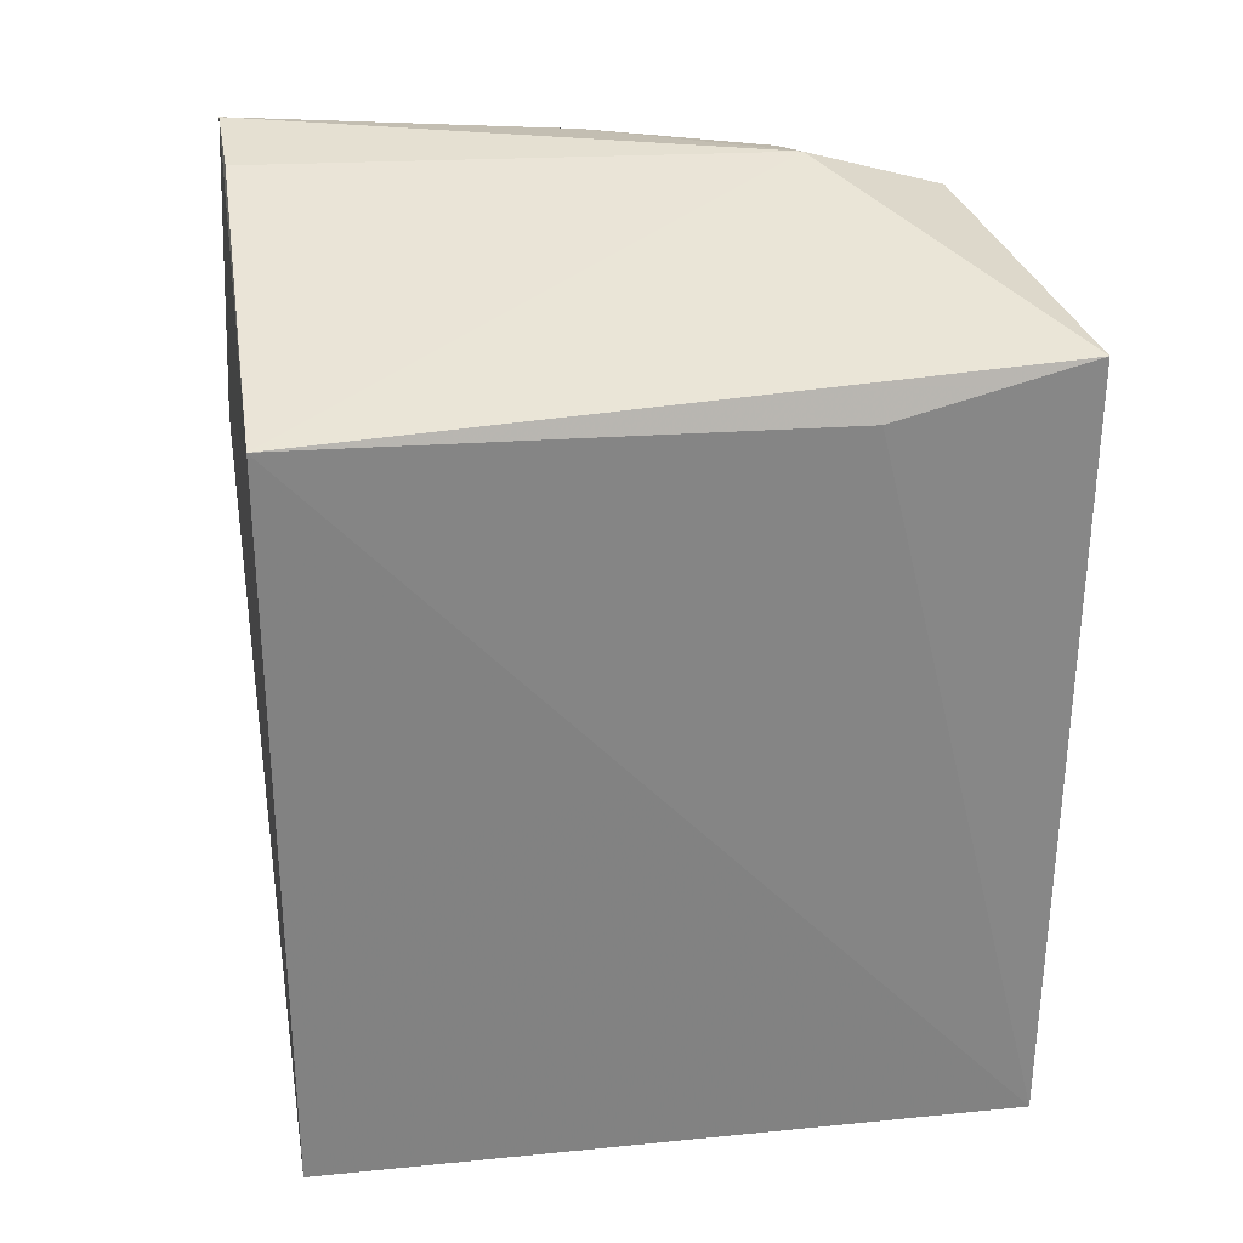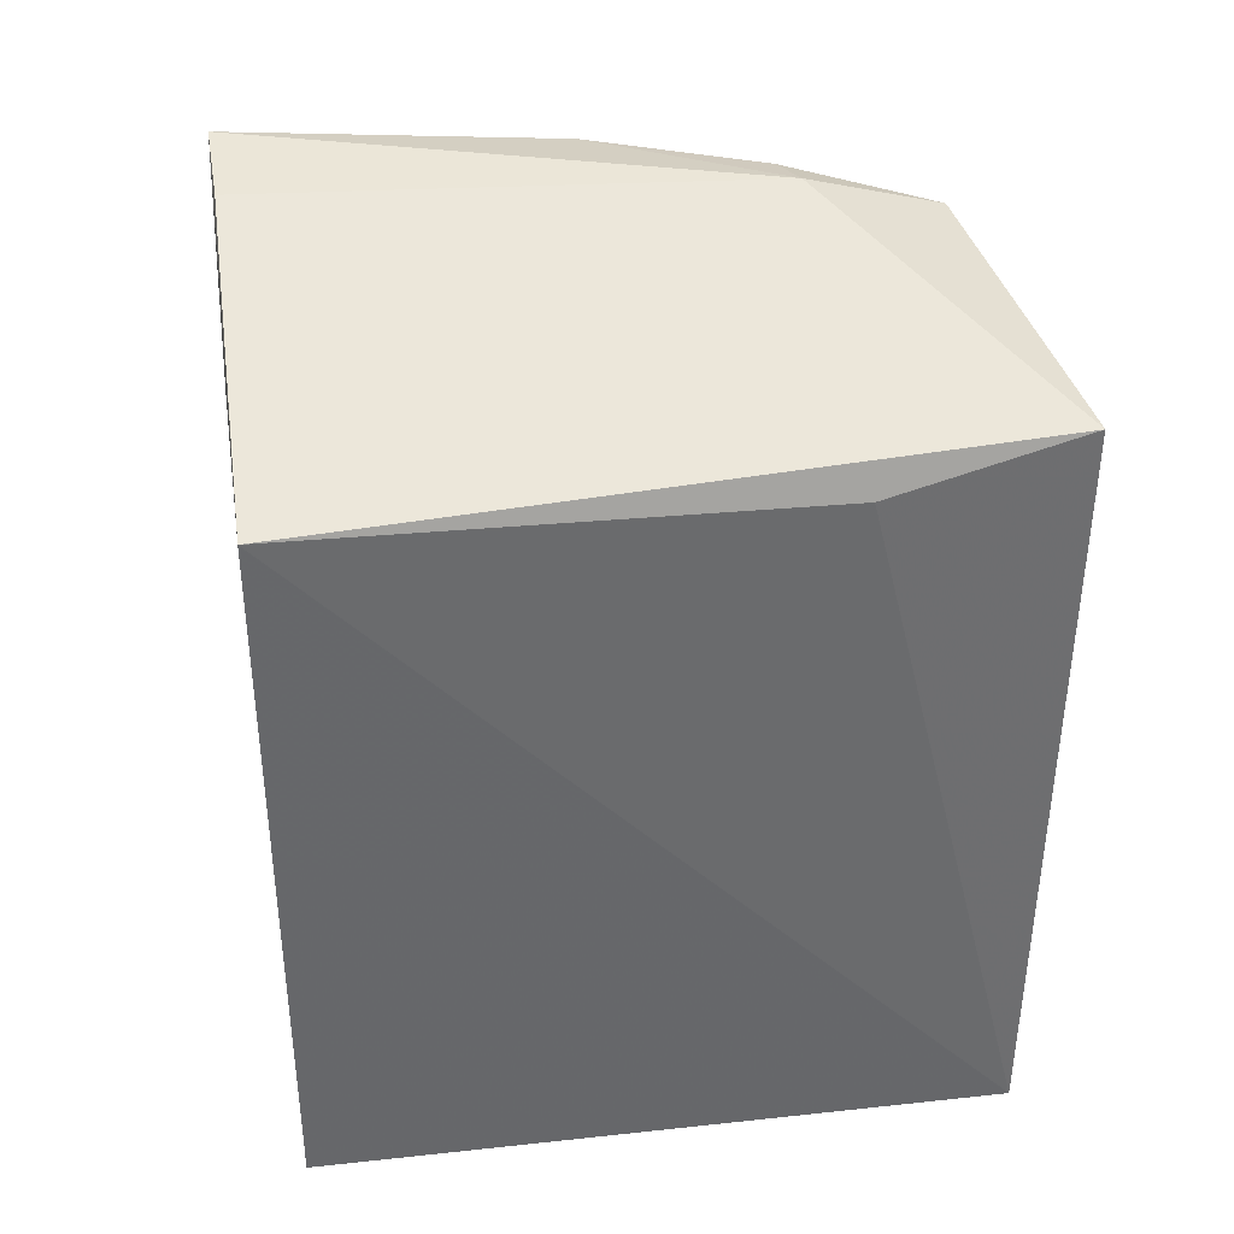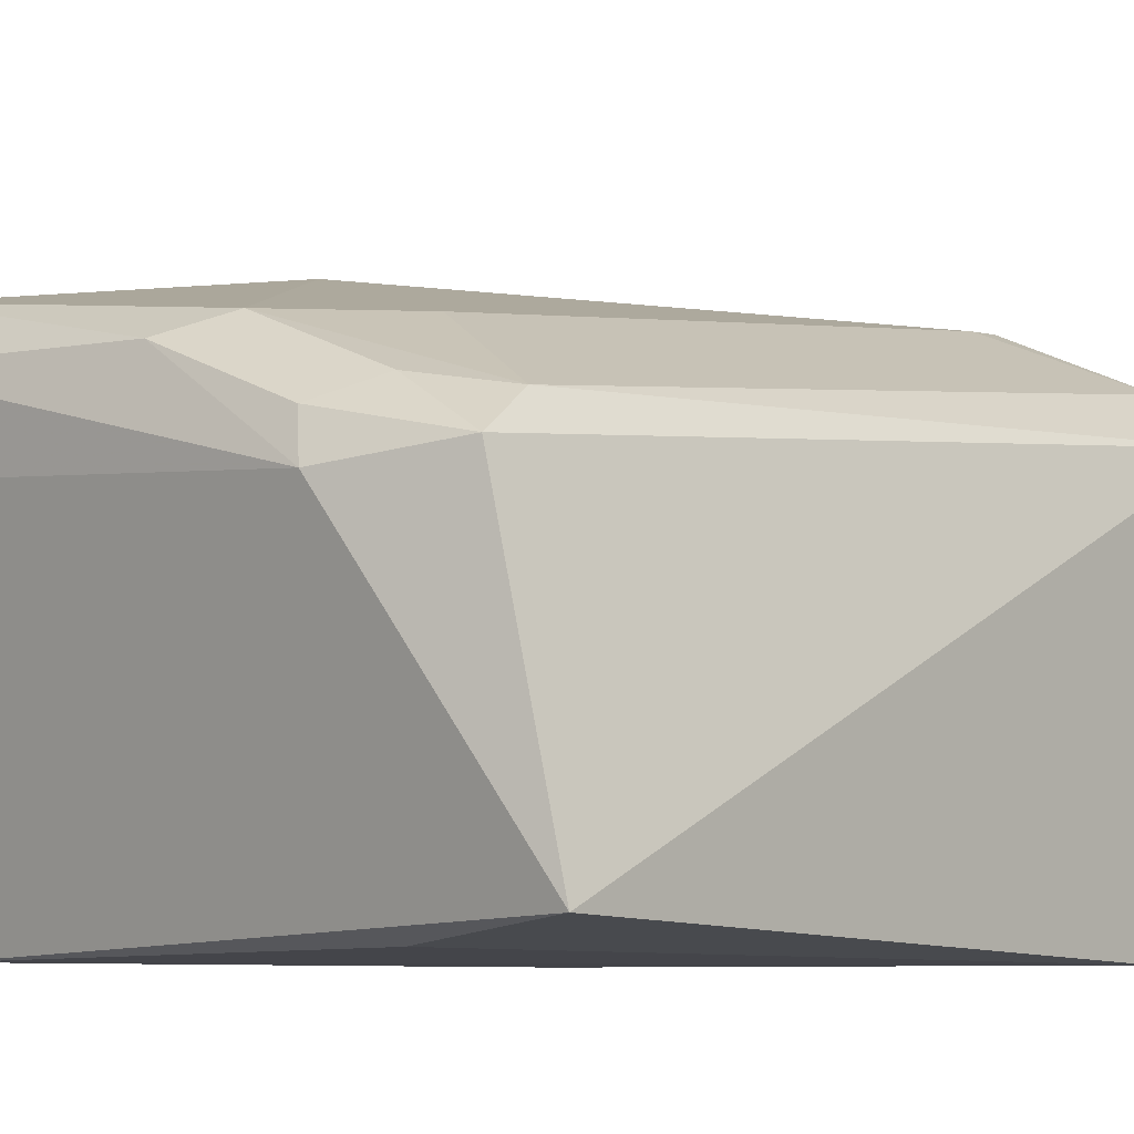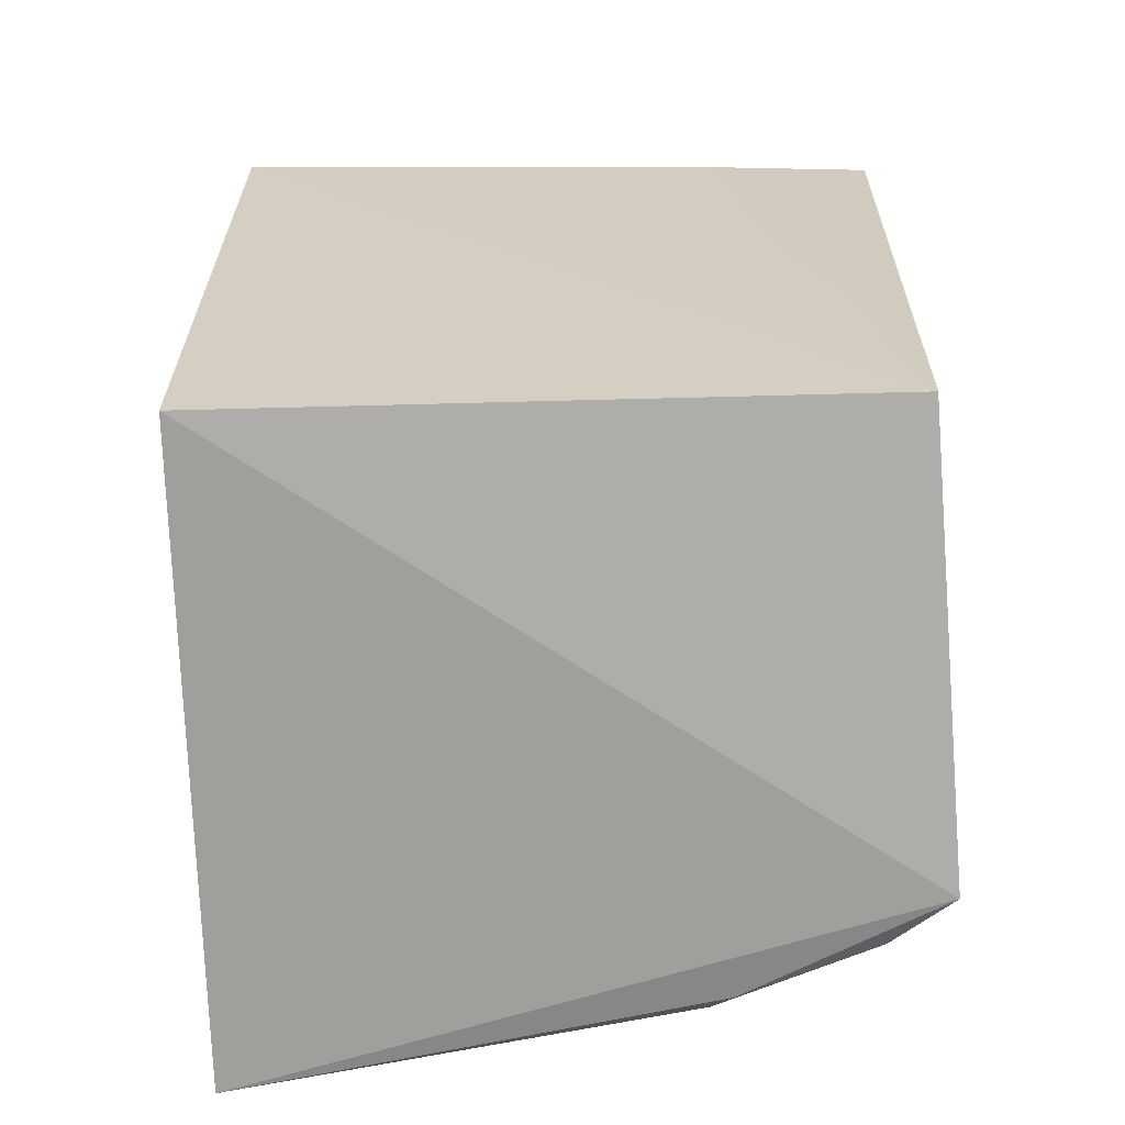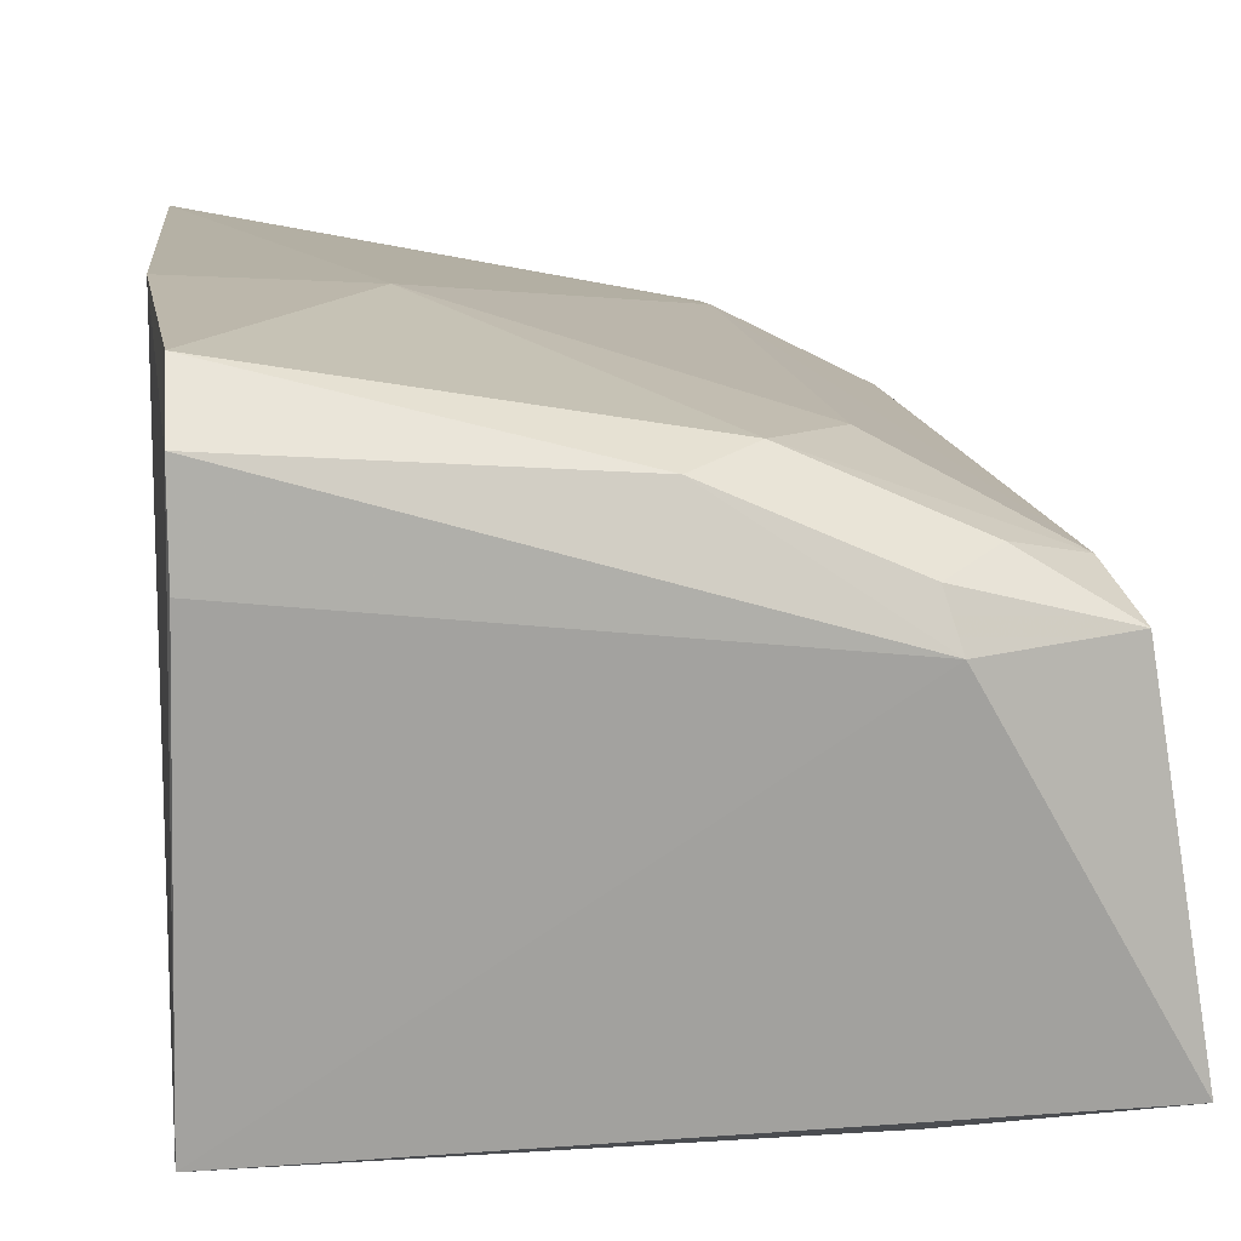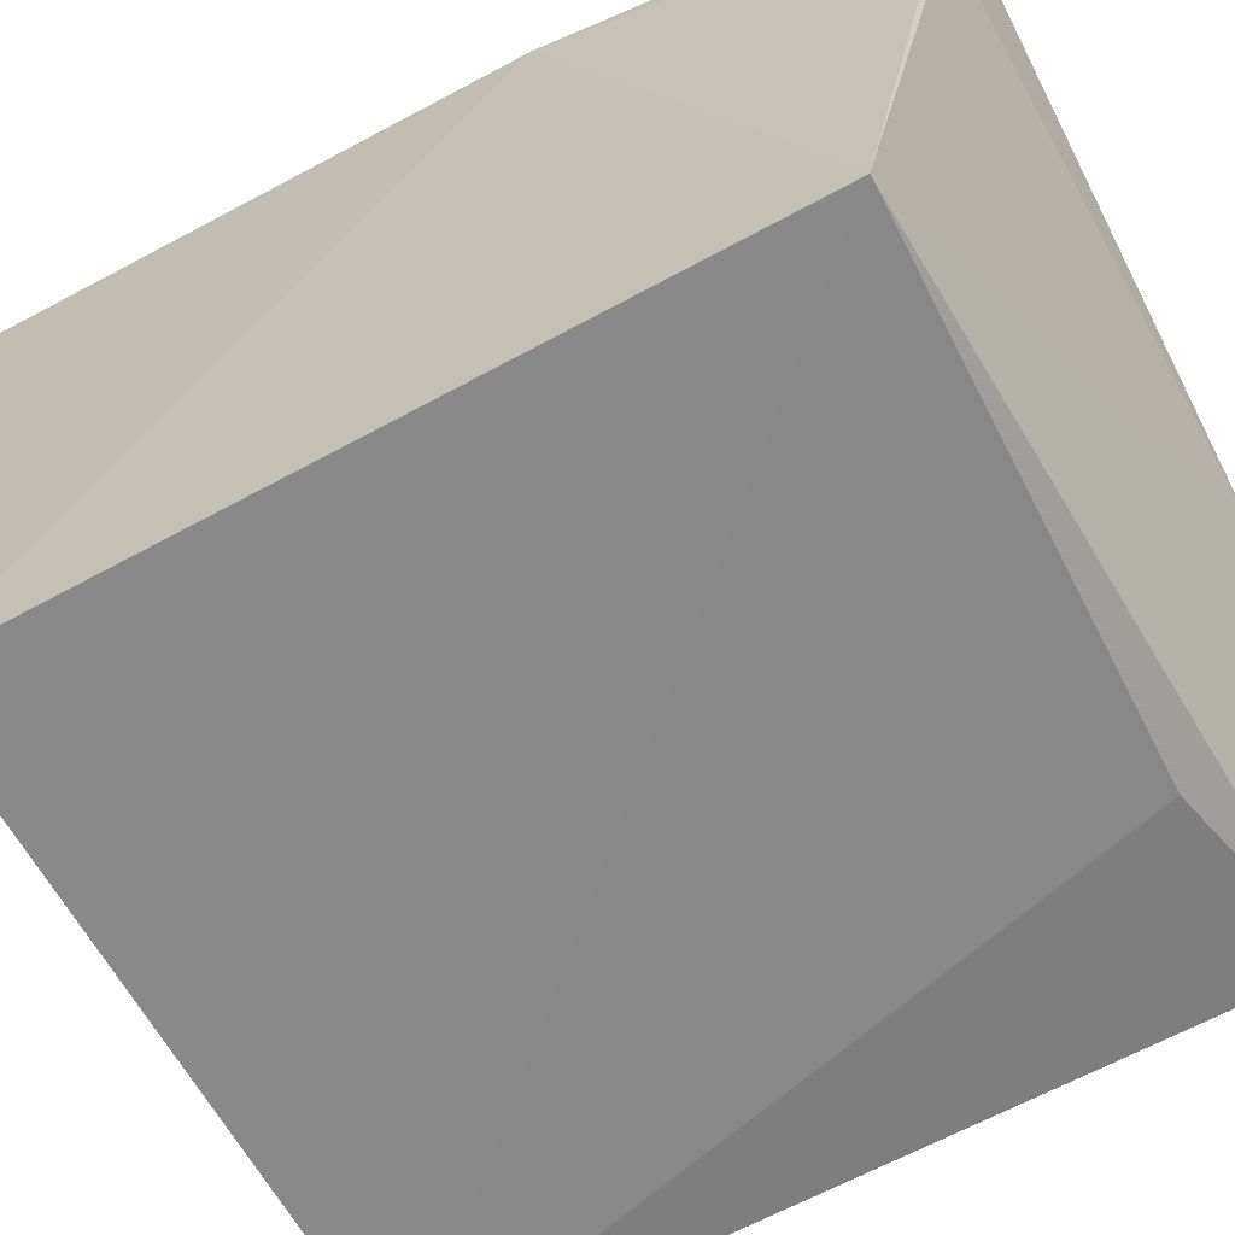
<metadata>
{"format":"obj","ext":"obj","renderer":"f3d","projection":"perspective","resolution":1024,"background":"white","views":[{"elev":30.0,"azim":171.3,"up":"+Y"},{"elev":38.4,"azim":171.9,"up":"+Y"},{"elev":-7.5,"azim":-137.8,"up":"+Z"},{"elev":-64.0,"azim":-178.3,"up":"+Y"},{"elev":4.7,"azim":172.6,"up":"+Z"},{"elev":-63.0,"azim":118.9,"up":"+Z"}]}
</metadata>
<code>
v -0.03514 0.01413 0.07958
v -0.03521 -0.009588 0.08293
v -0.0352 -0.007074 0.06497
v -0.05398 0.01312 0.06586
v -0.05193 0.012 0.07587
v -0.05404 -0.01008 0.07719
v -0.03516 0.01258 0.06504
v -0.03478 0.005852 0.08102
v -0.04884 0.01505 0.07424
v -0.05346 -0.007179 0.06498
v -0.05248 0.01386 0.07464
v -0.04802 -0.00834 0.0806
v -0.03512 0.01535 0.07792
v -0.0488 0.01209 0.06529
v -0.04556 0.01354 0.07803
v -0.04854 -0.009903 0.08009
v -0.05234 -0.009808 0.07865
v -0.03949 0.005824 0.08085
v -0.03518 0.01502 0.07544
v -0.04989 0.01352 0.0762
v -0.04391 0.01474 0.07746
v -0.04776 0.01009 0.07819
v -0.04796 -0.009457 0.08069
v -0.04846 0.01474 0.07556
f 6 3 2
f 8 2 3
f 8 3 7
f 9 7 4
f 10 6 4
f 10 3 6
f 10 7 3
f 11 6 5
f 11 4 6
f 11 9 4
f 13 8 7
f 13 1 8
f 14 10 4
f 14 4 7
f 14 7 10
f 16 6 2
f 17 12 5
f 17 5 6
f 17 6 16
f 18 12 2
f 18 2 8
f 18 8 1
f 18 1 15
f 19 13 7
f 19 7 9
f 19 9 13
f 20 11 5
f 20 5 15
f 21 13 9
f 21 15 1
f 21 1 13
f 22 15 5
f 22 5 12
f 22 18 15
f 22 12 18
f 23 16 2
f 23 2 12
f 23 17 16
f 23 12 17
f 24 21 9
f 24 9 11
f 24 11 20
f 24 20 15
f 24 15 21

</code>
